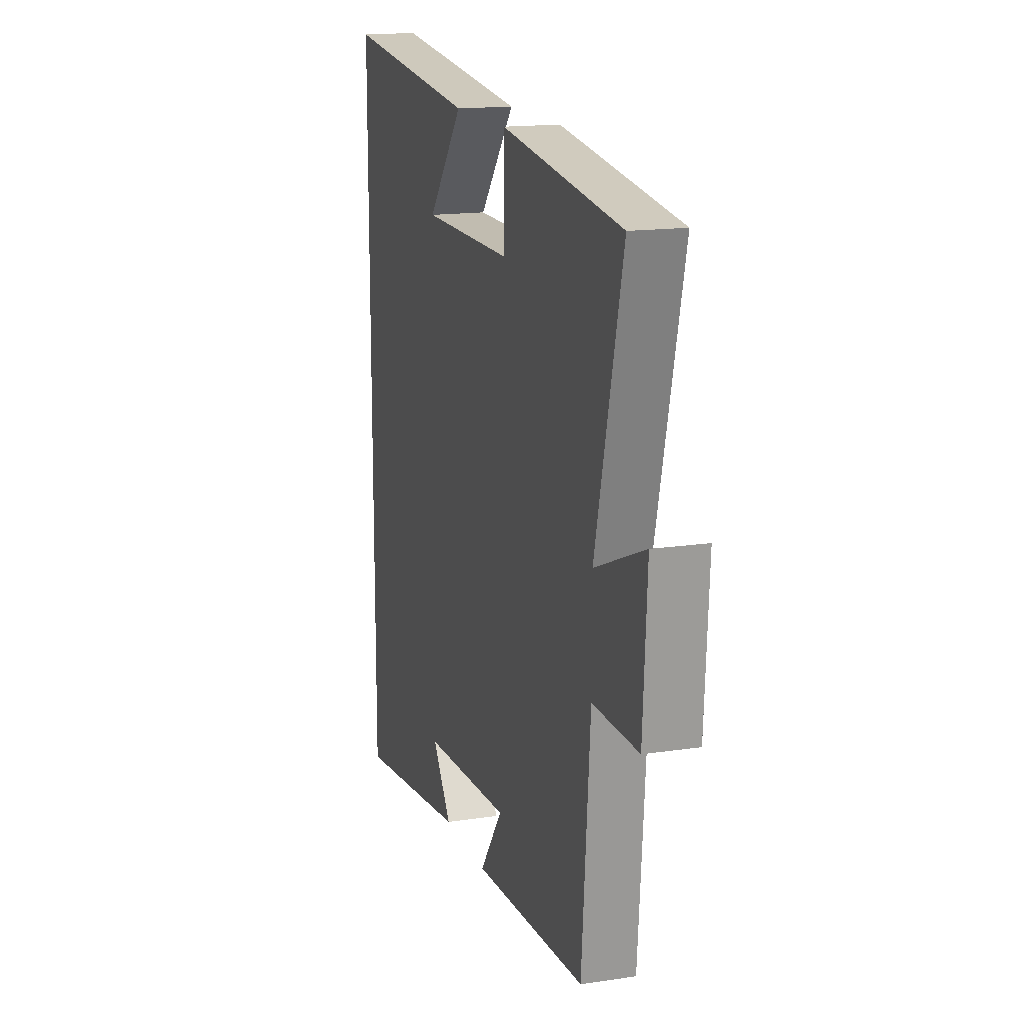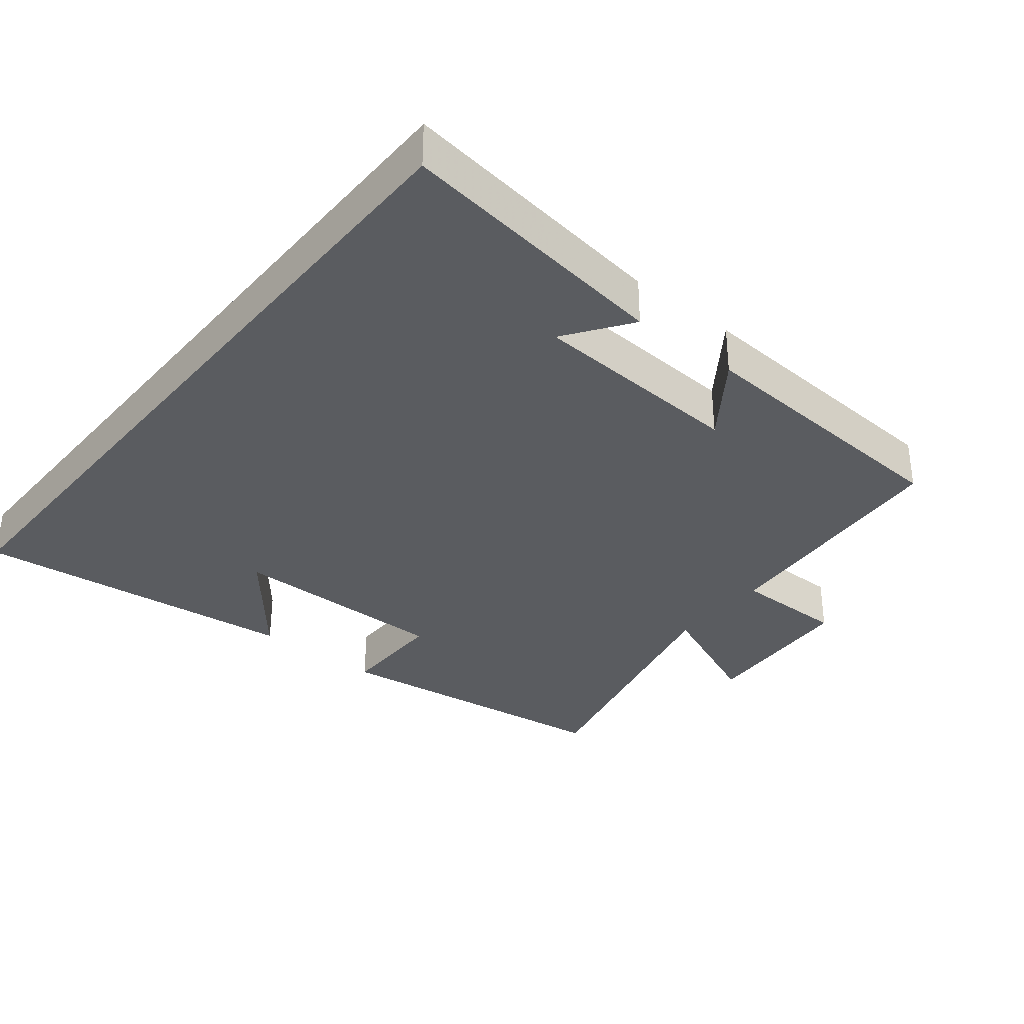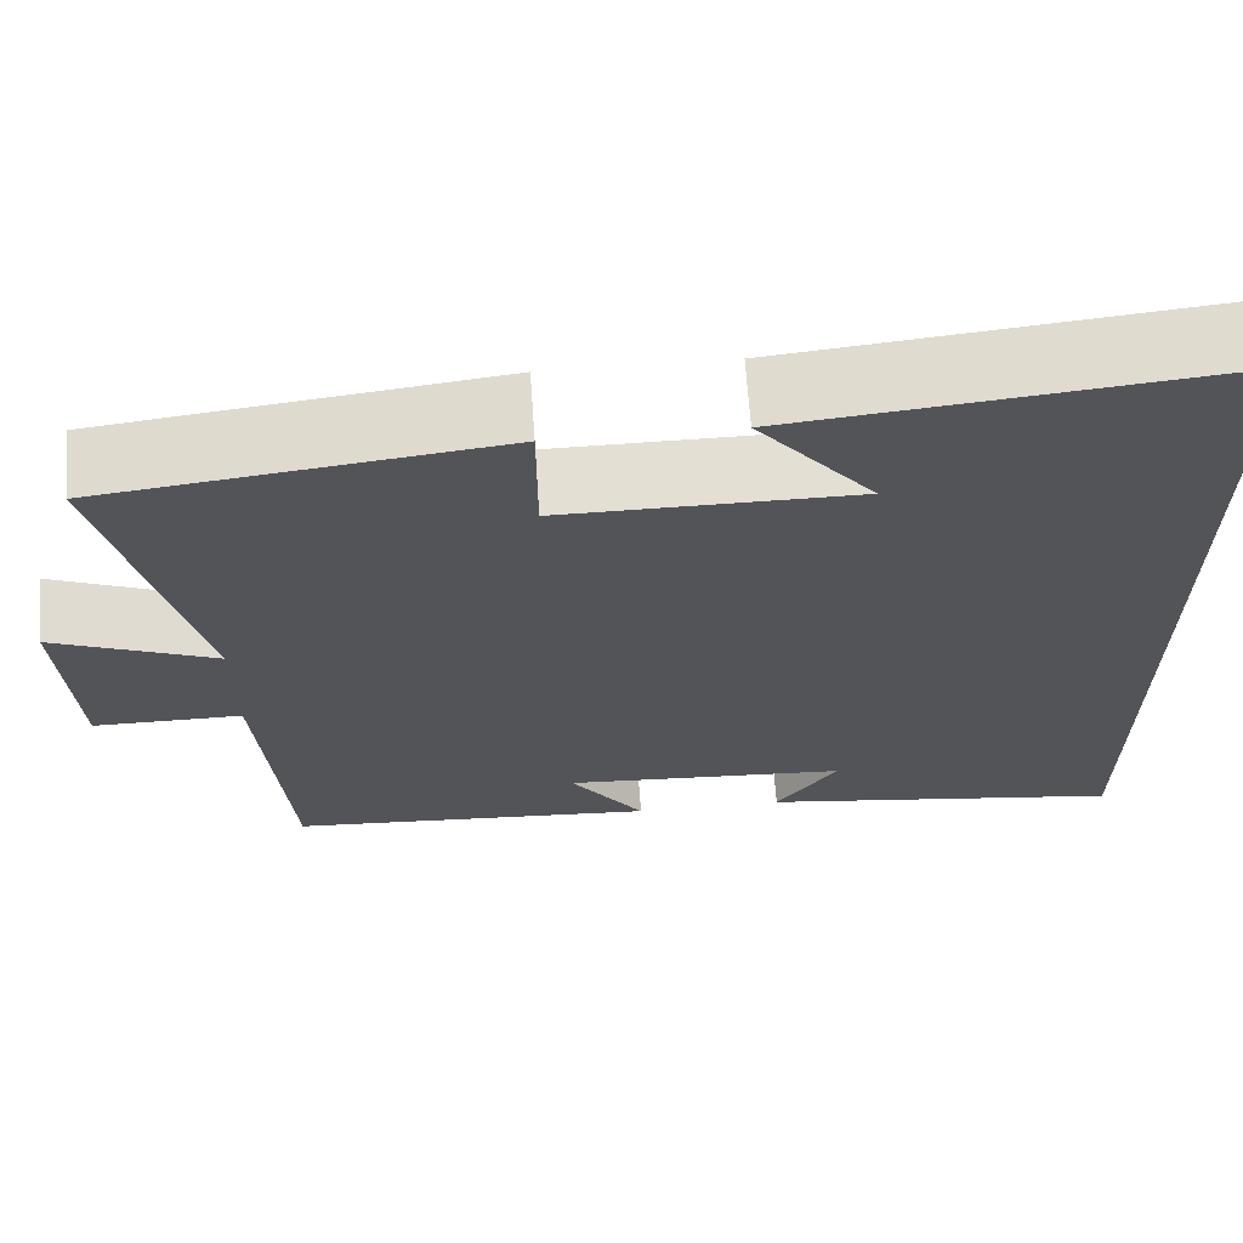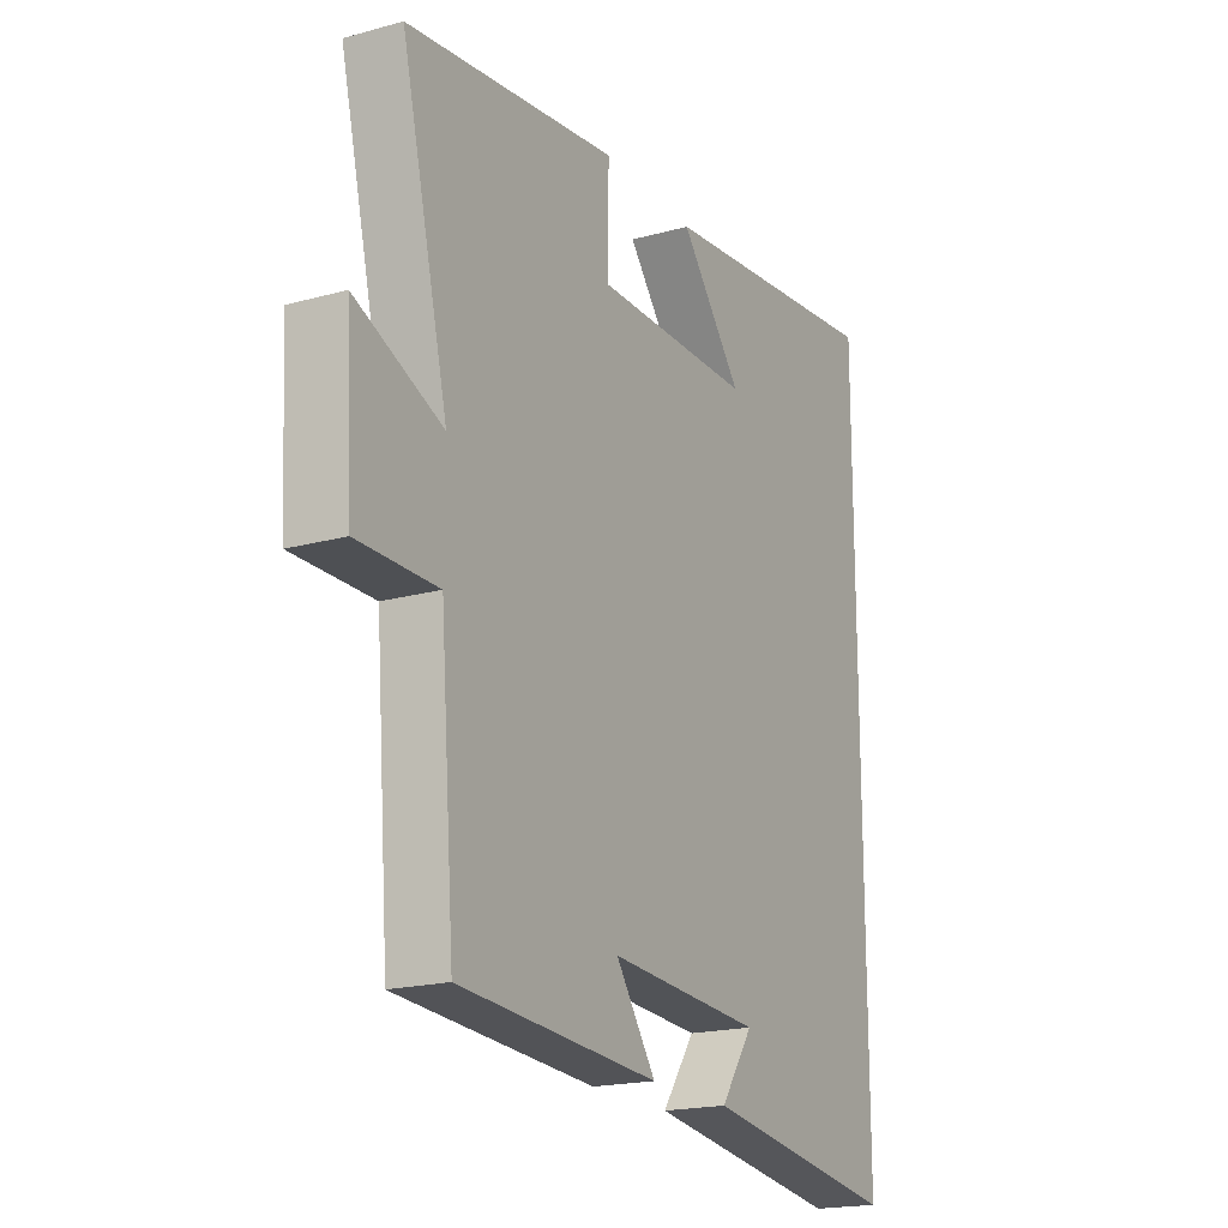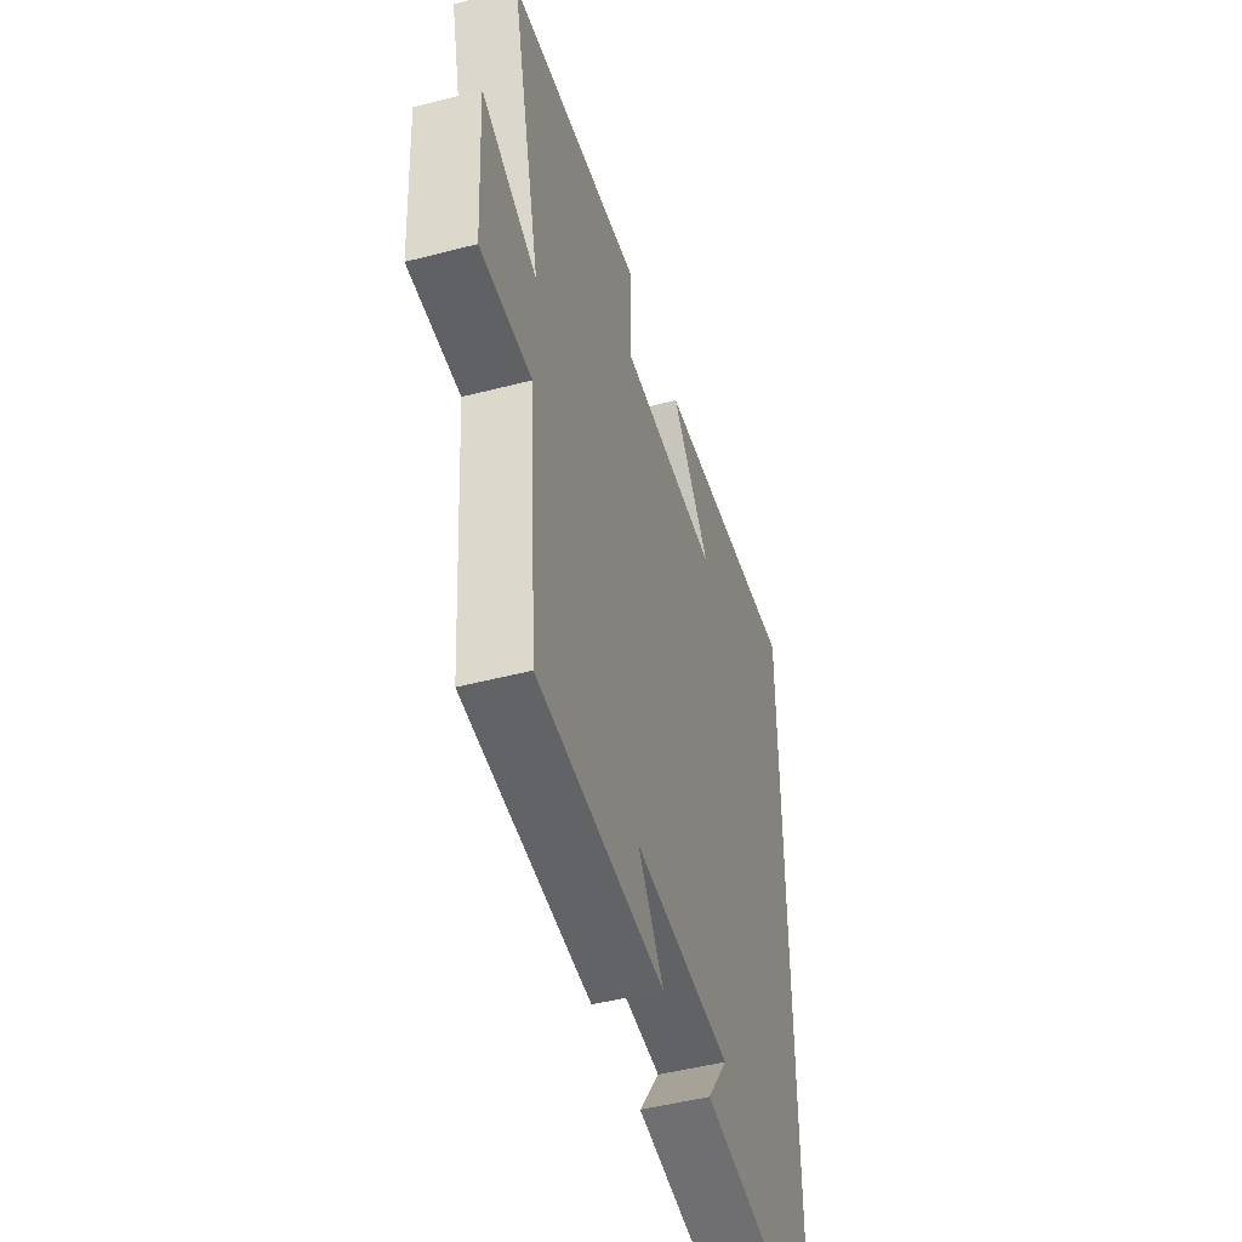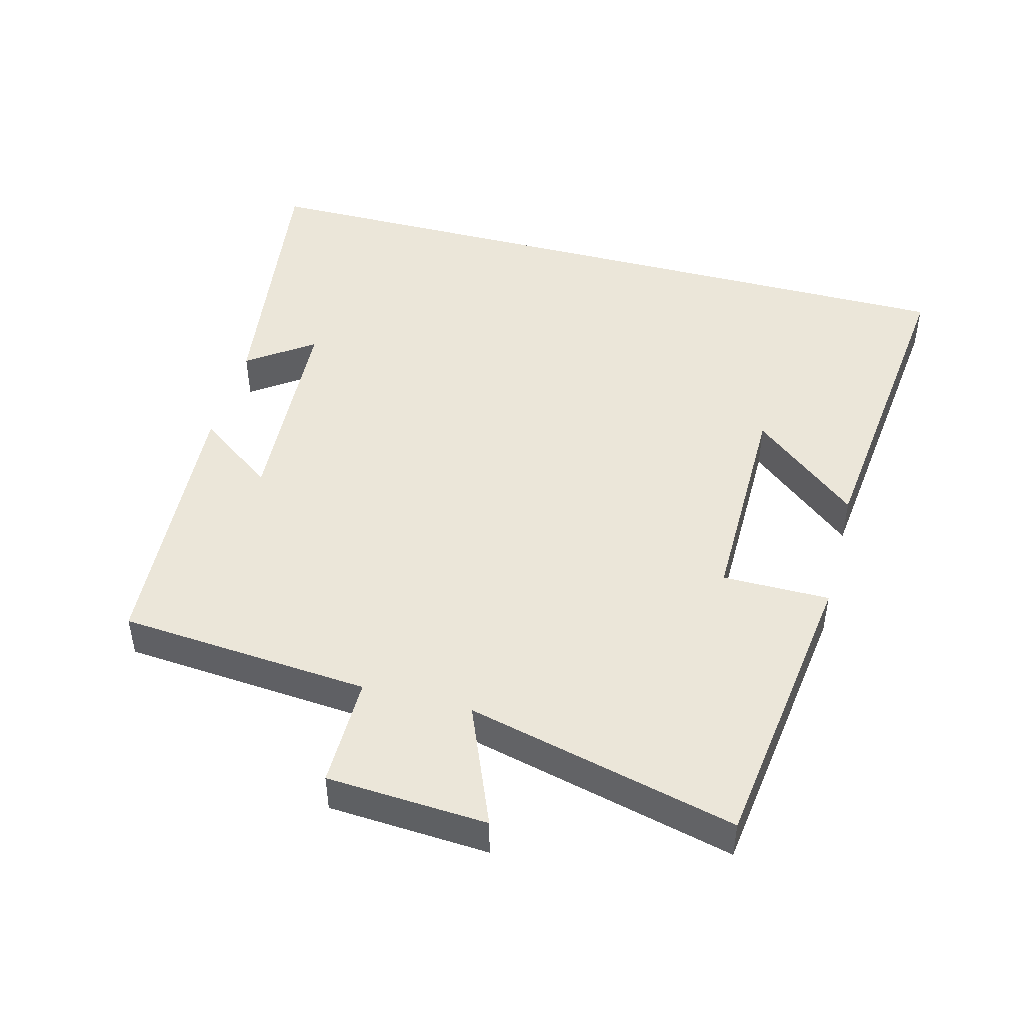
<metadata>
{"format":"obj","ext":"obj","renderer":"f3d","projection":"perspective","resolution":1024,"background":"white","views":[{"elev":16.0,"azim":-107.4,"up":"+Z"},{"elev":-34.0,"azim":141.0,"up":"+Y"},{"elev":66.7,"azim":-4.0,"up":"+Z"},{"elev":-19.2,"azim":-62.5,"up":"+Z"},{"elev":-47.5,"azim":-73.6,"up":"+Z"},{"elev":46.9,"azim":-75.2,"up":"+Y"}]}
</metadata>
<code>
v -0.471 0.07 -0.475
v -0.5 0.07 -0.11
v -0.662 0.07 -0.111
v -0.676 0.07 0.123
v -0.5 0.07 0.05
v -0.595 0.07 0.443
v -0.168 0.07 0.5
v -0.168 0.07 0.344
v 0.152 0.07 0.346
v 0.026 0.07 0.5
v 0.5 0.07 0.553
v 0.5 0.07 -0.555
v 0.097 0.07 -0.5
v 0.164 0.07 -0.405
v -0.148 0.07 -0.387
v -0.067 0.07 -0.5
v -0.471 0 -0.475
v -0.5 0 -0.11
v -0.662 0 -0.111
v -0.676 0 0.123
v -0.5 0 0.05
v -0.595 0 0.443
v -0.168 0 0.5
v -0.168 0 0.344
v 0.152 0 0.346
v 0.026 0 0.5
v 0.5 0 0.553
v 0.5 0 -0.555
v 0.097 0 -0.5
v 0.164 0 -0.405
v -0.148 0 -0.387
v -0.067 0 -0.5
f 15 16 1 2
f 14 15 2
f 12 13 14
f 11 12 14
f 11 14 2
f 9 10 11
f 9 11 2
f 8 9 2 3
f 5 6 7 8
f 5 8 3
f 3 4 5
f 18 17 32 31
f 18 31 30
f 30 29 28
f 30 28 27
f 18 30 27
f 27 26 25
f 18 27 25
f 19 18 25 24
f 24 23 22 21
f 19 24 21
f 21 20 19
f 1 17 18 2
f 2 18 19 3
f 3 19 20 4
f 4 20 21 5
f 5 21 22 6
f 6 22 23 7
f 7 23 24 8
f 8 24 25 9
f 9 25 26 10
f 10 26 27 11
f 11 27 28 12
f 12 28 29 13
f 13 29 30 14
f 14 30 31 15
f 15 31 32 16
f 16 32 17 1

</code>
